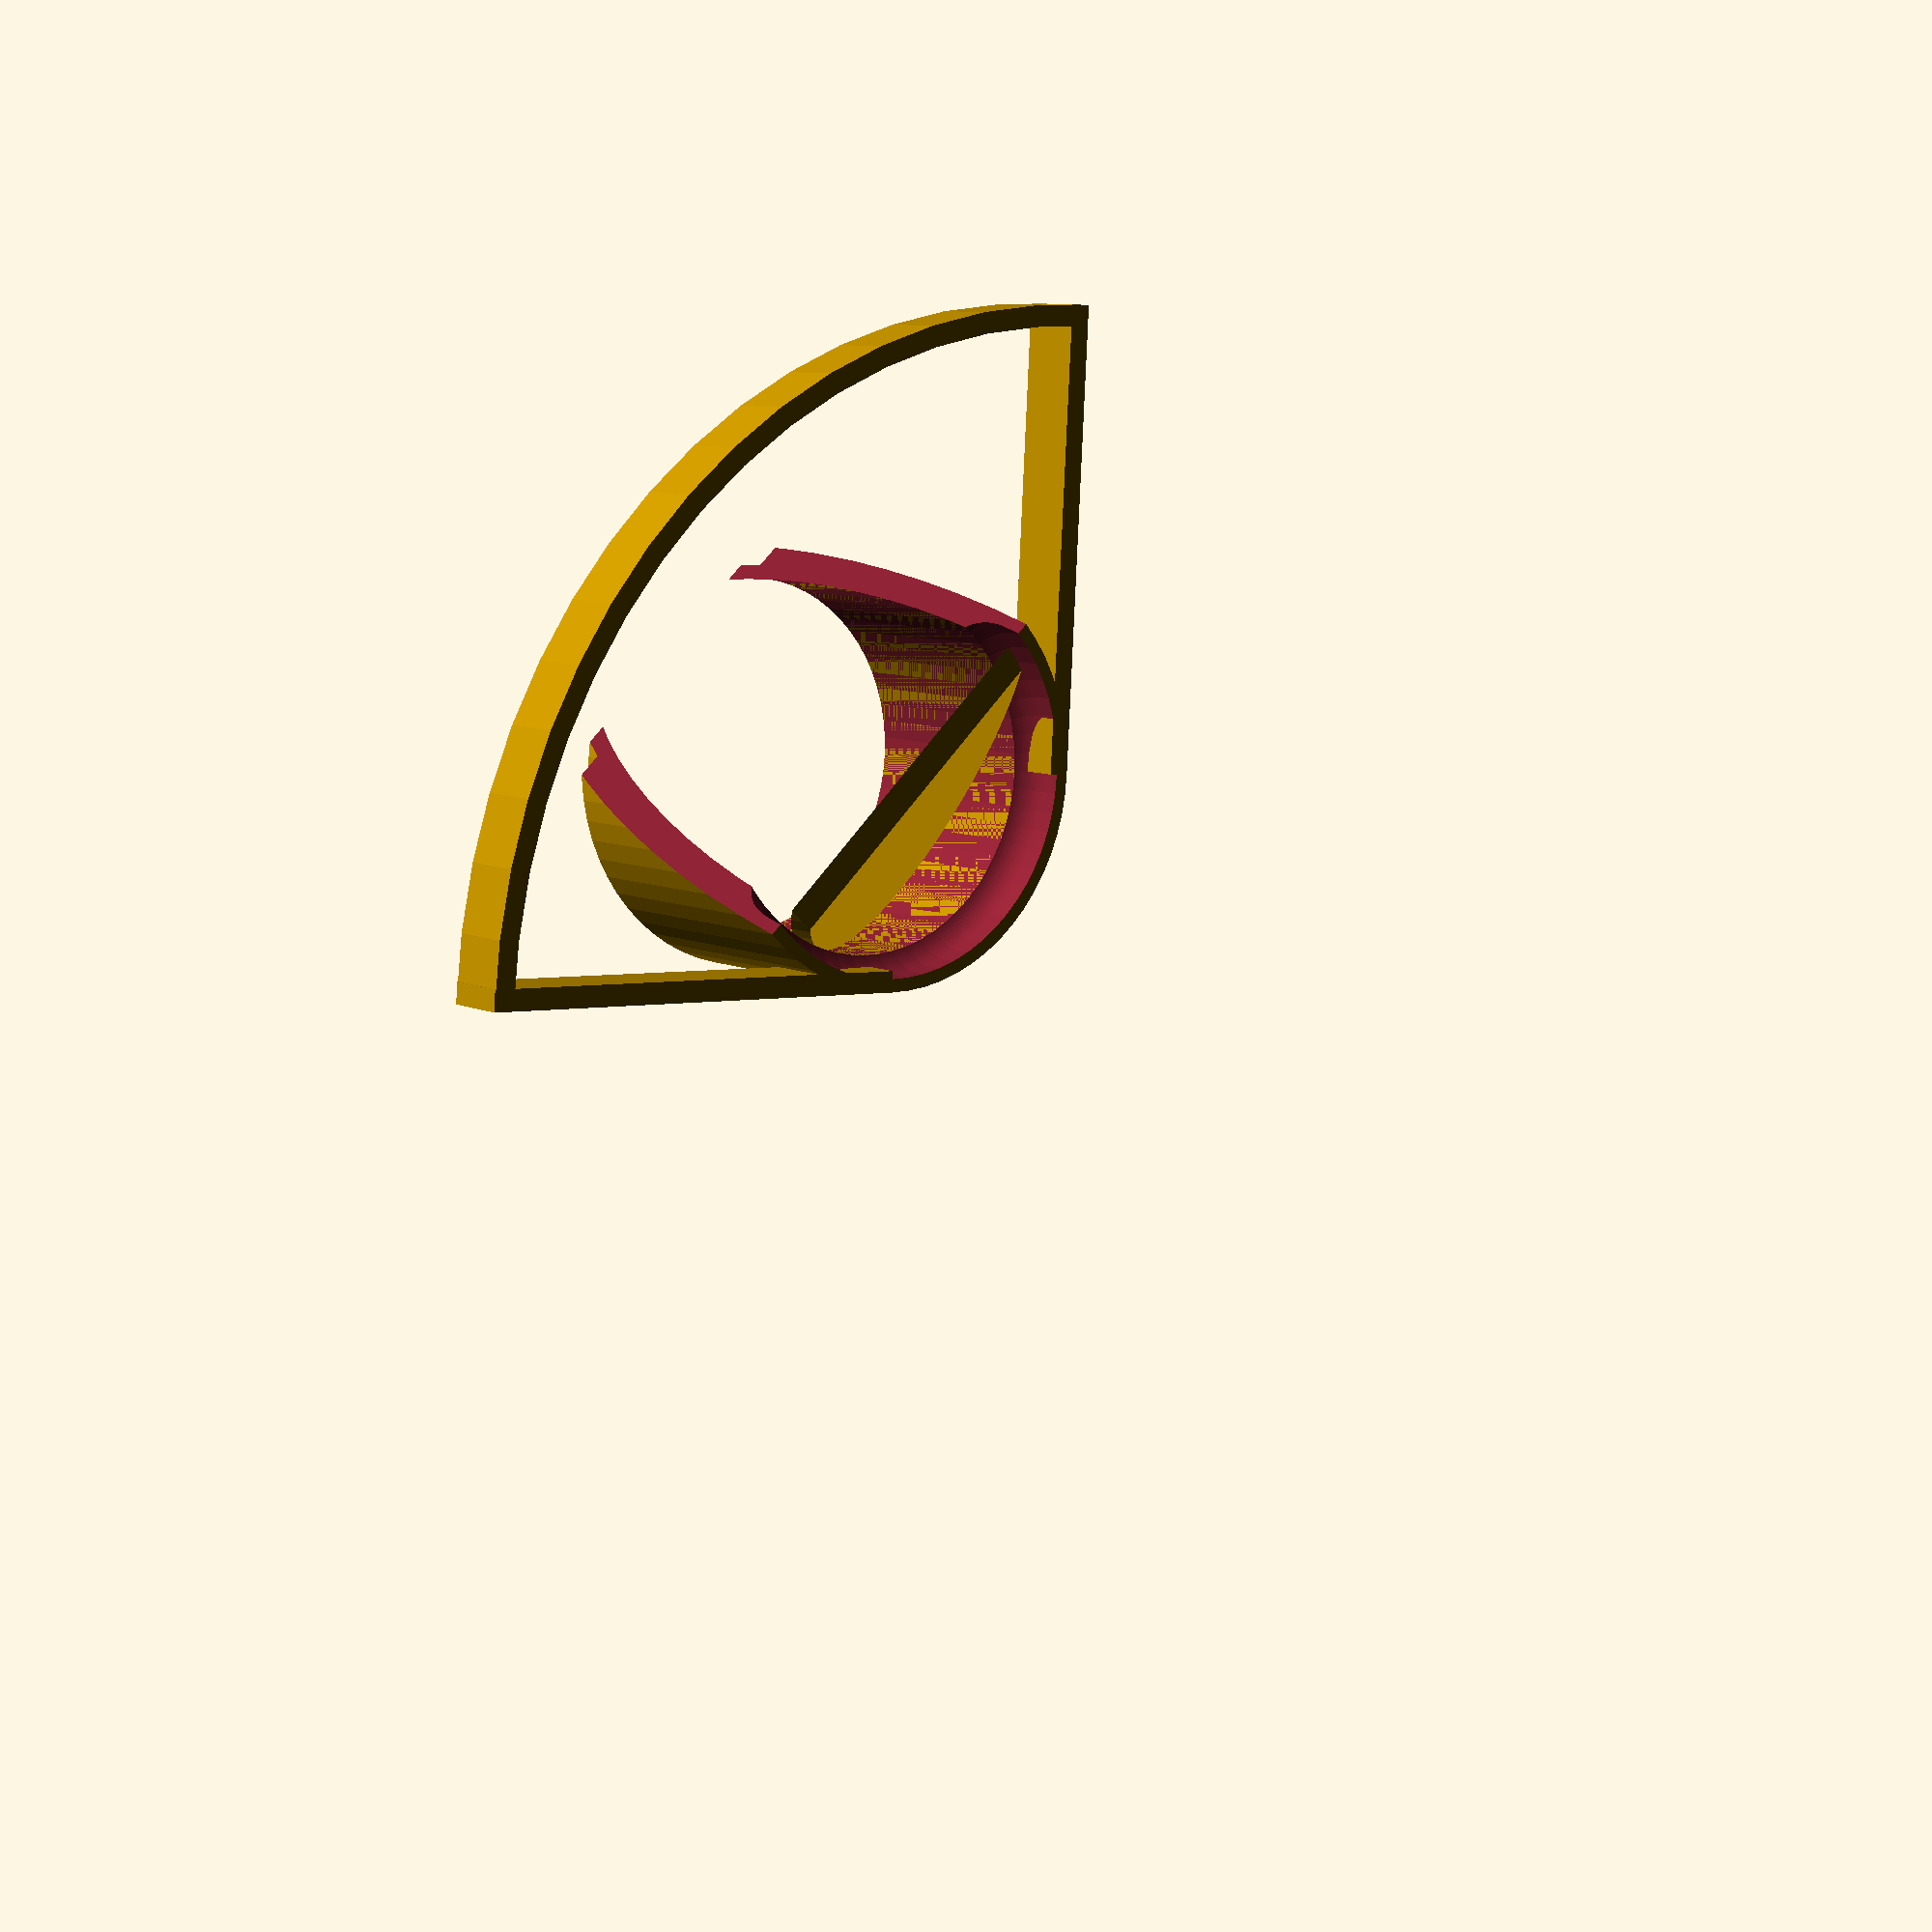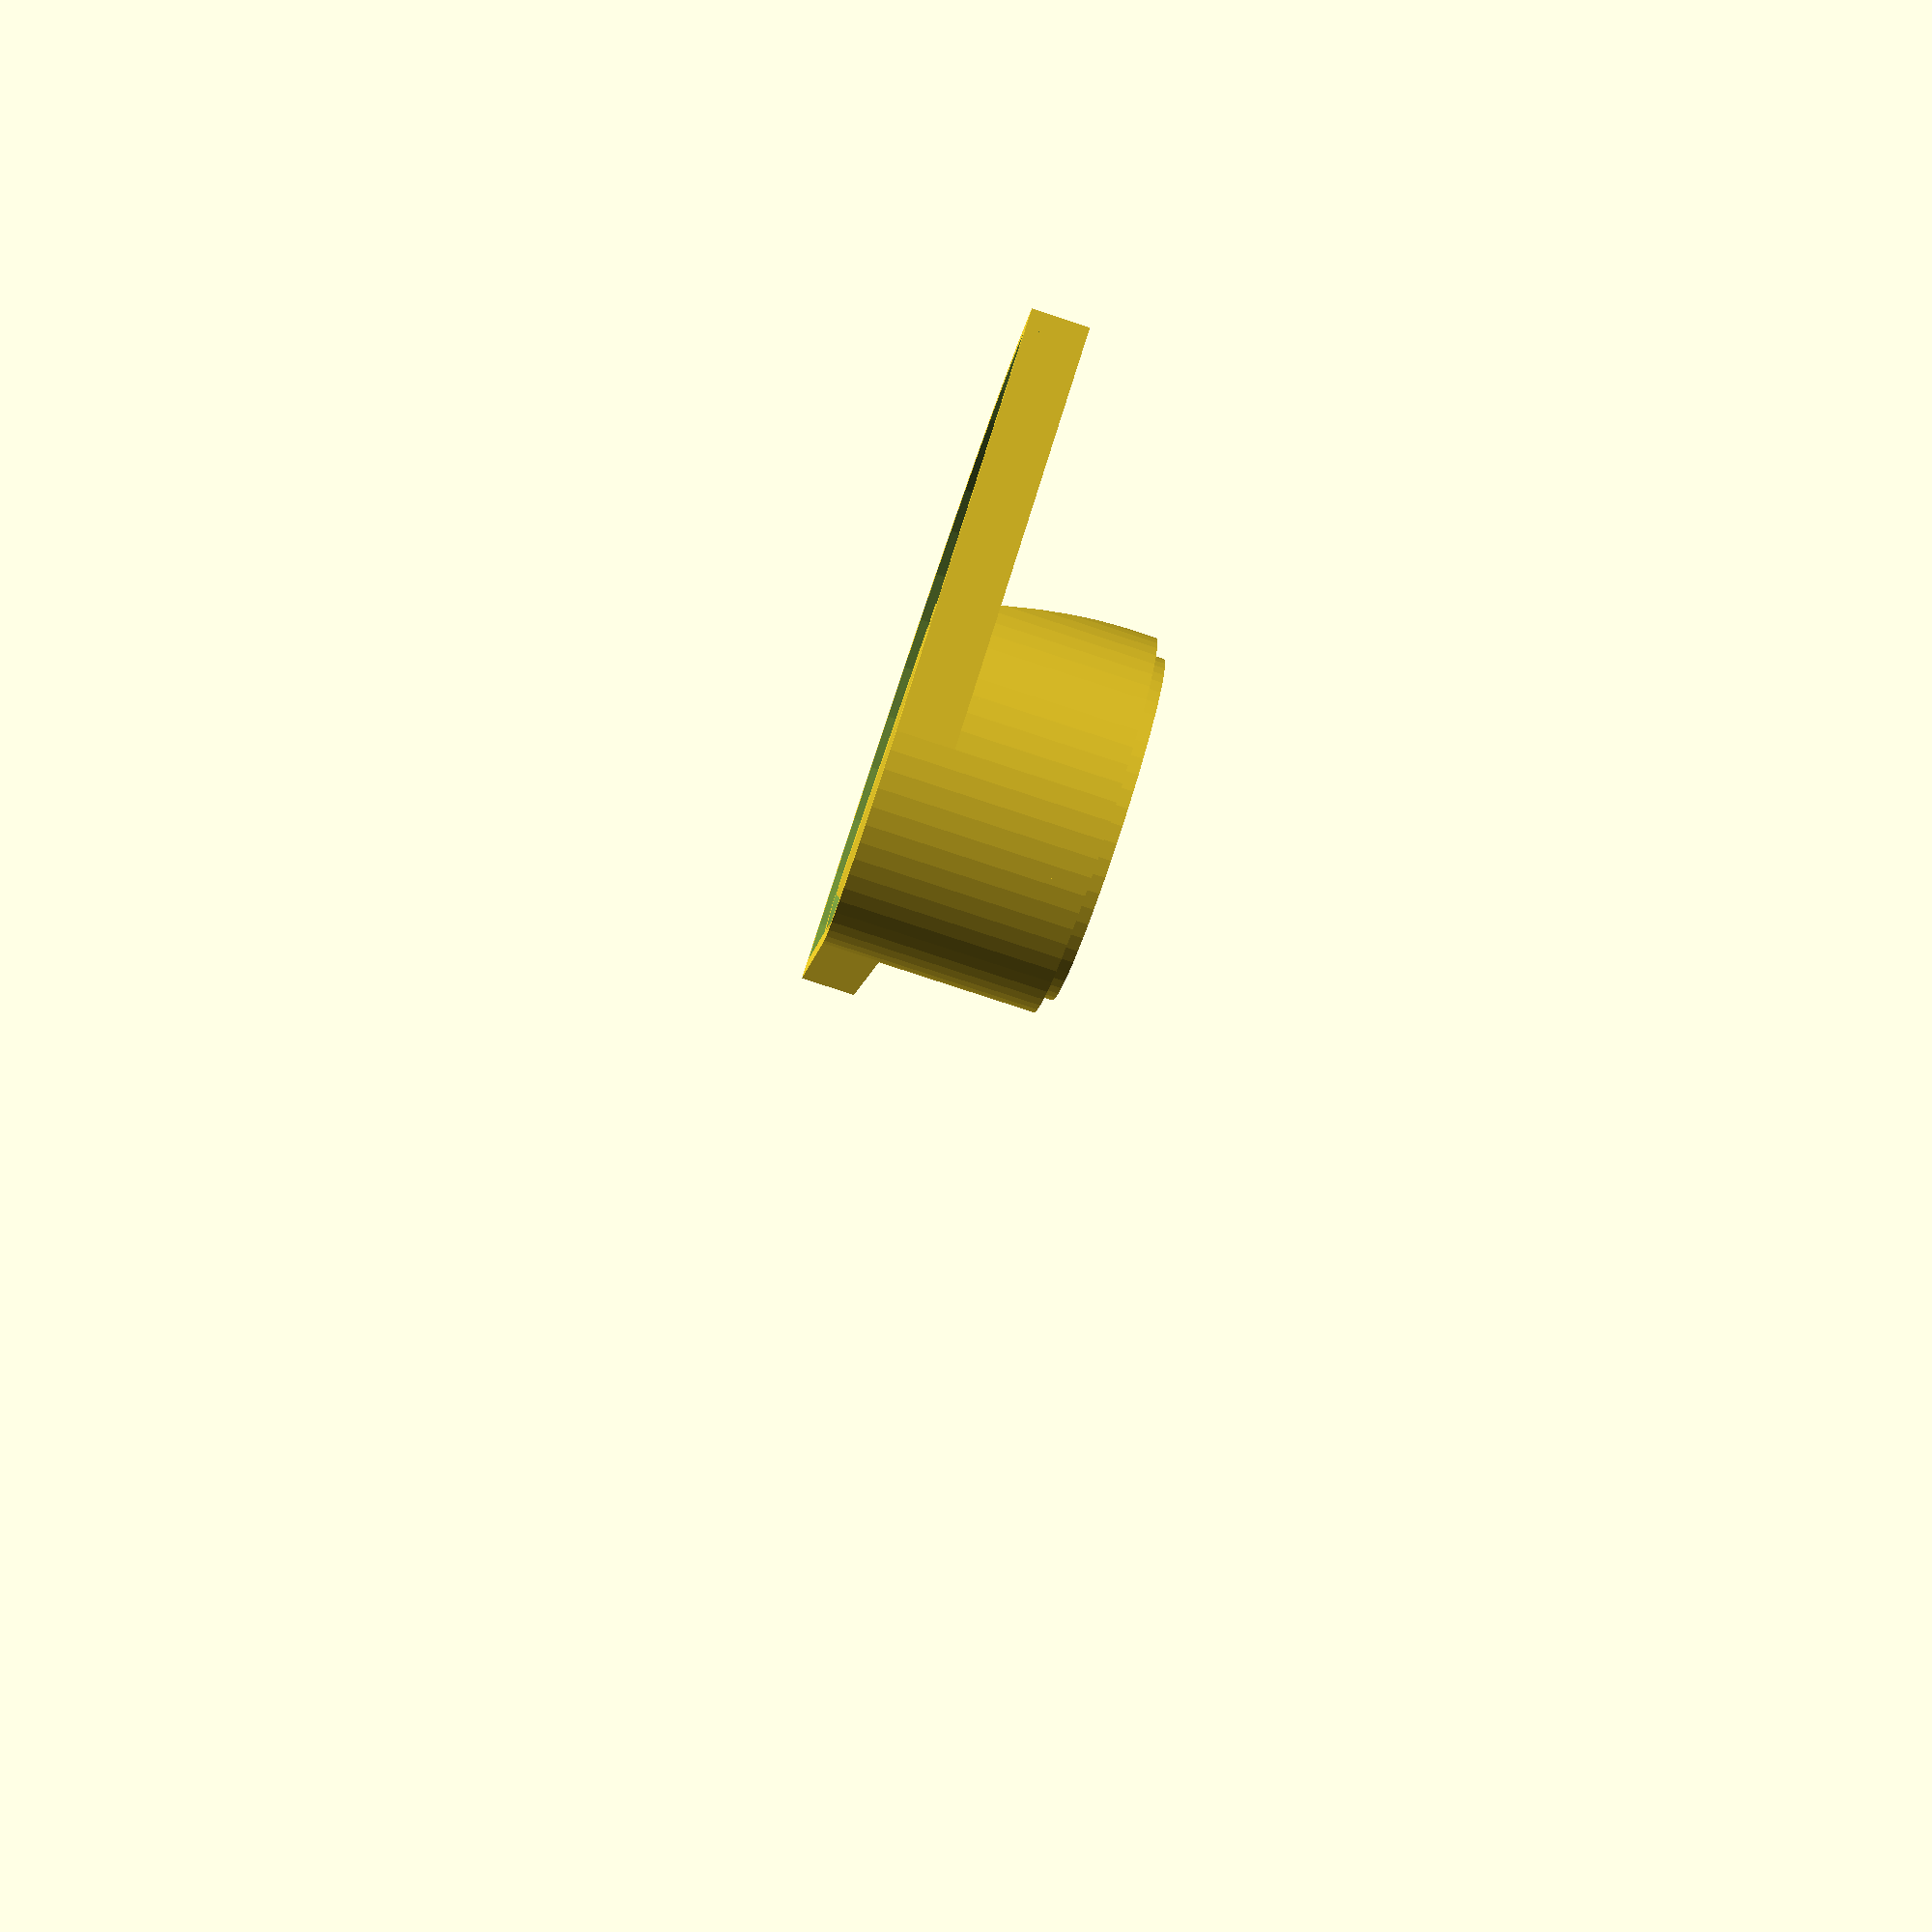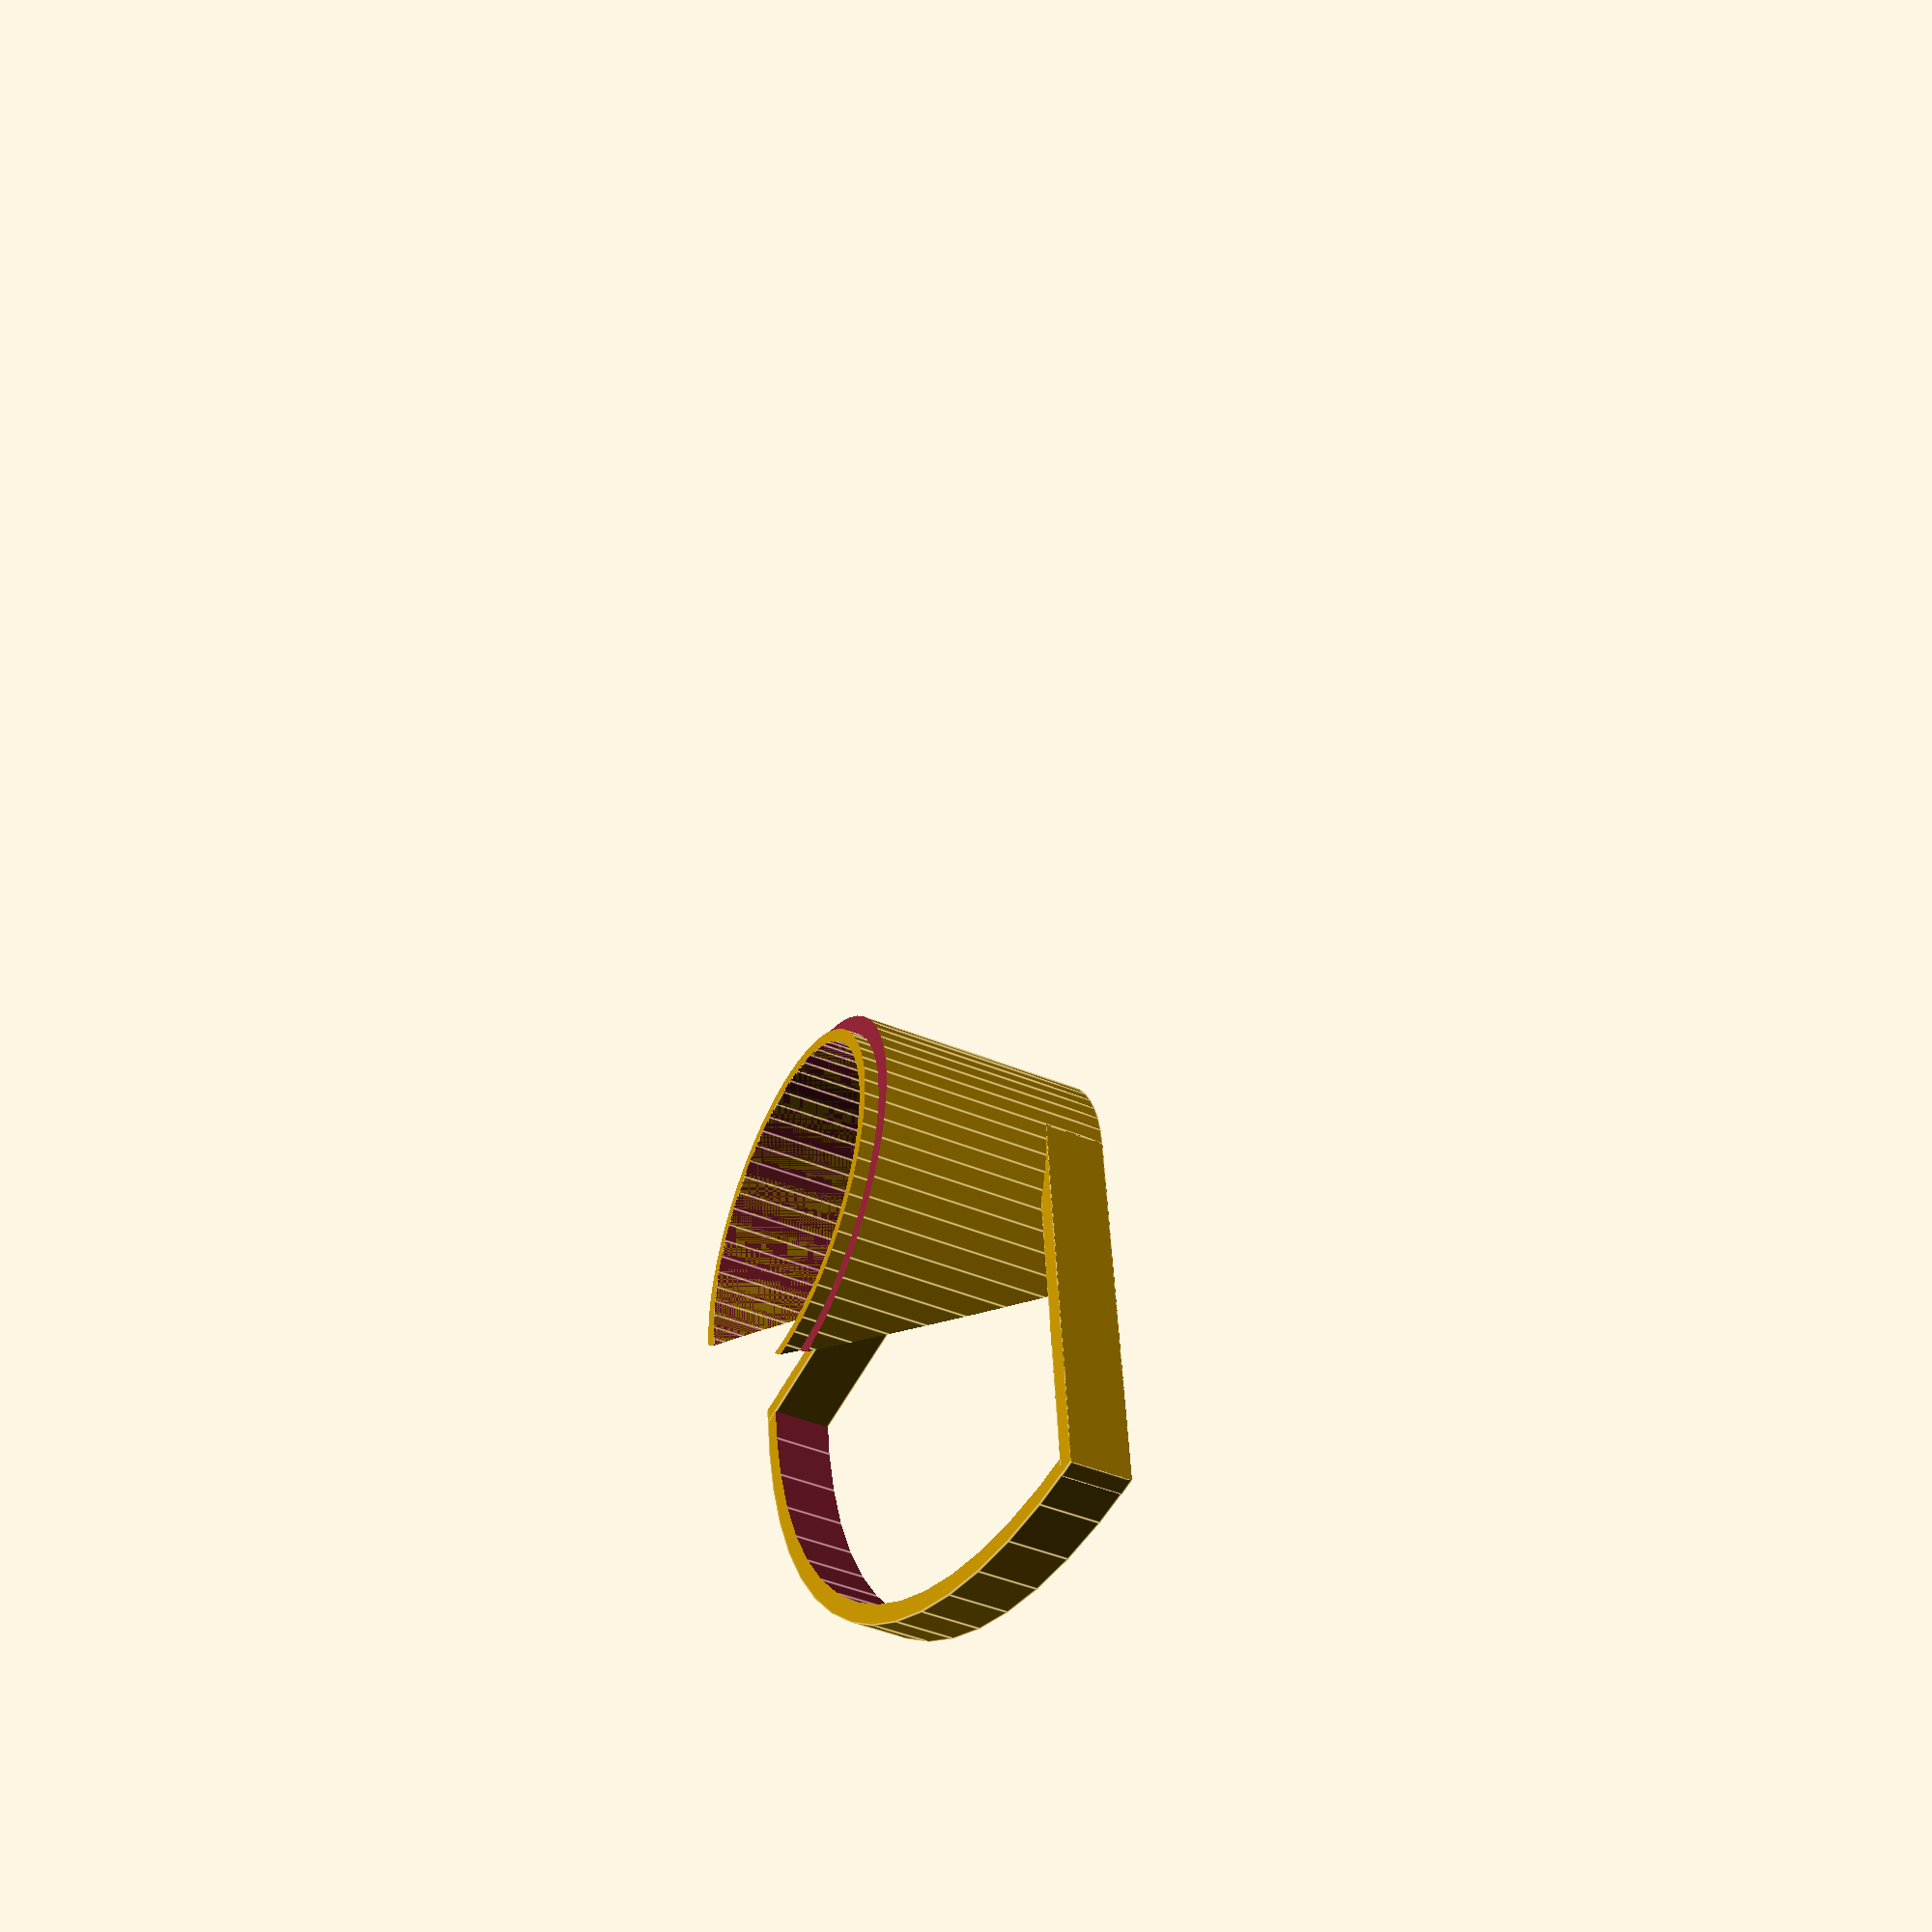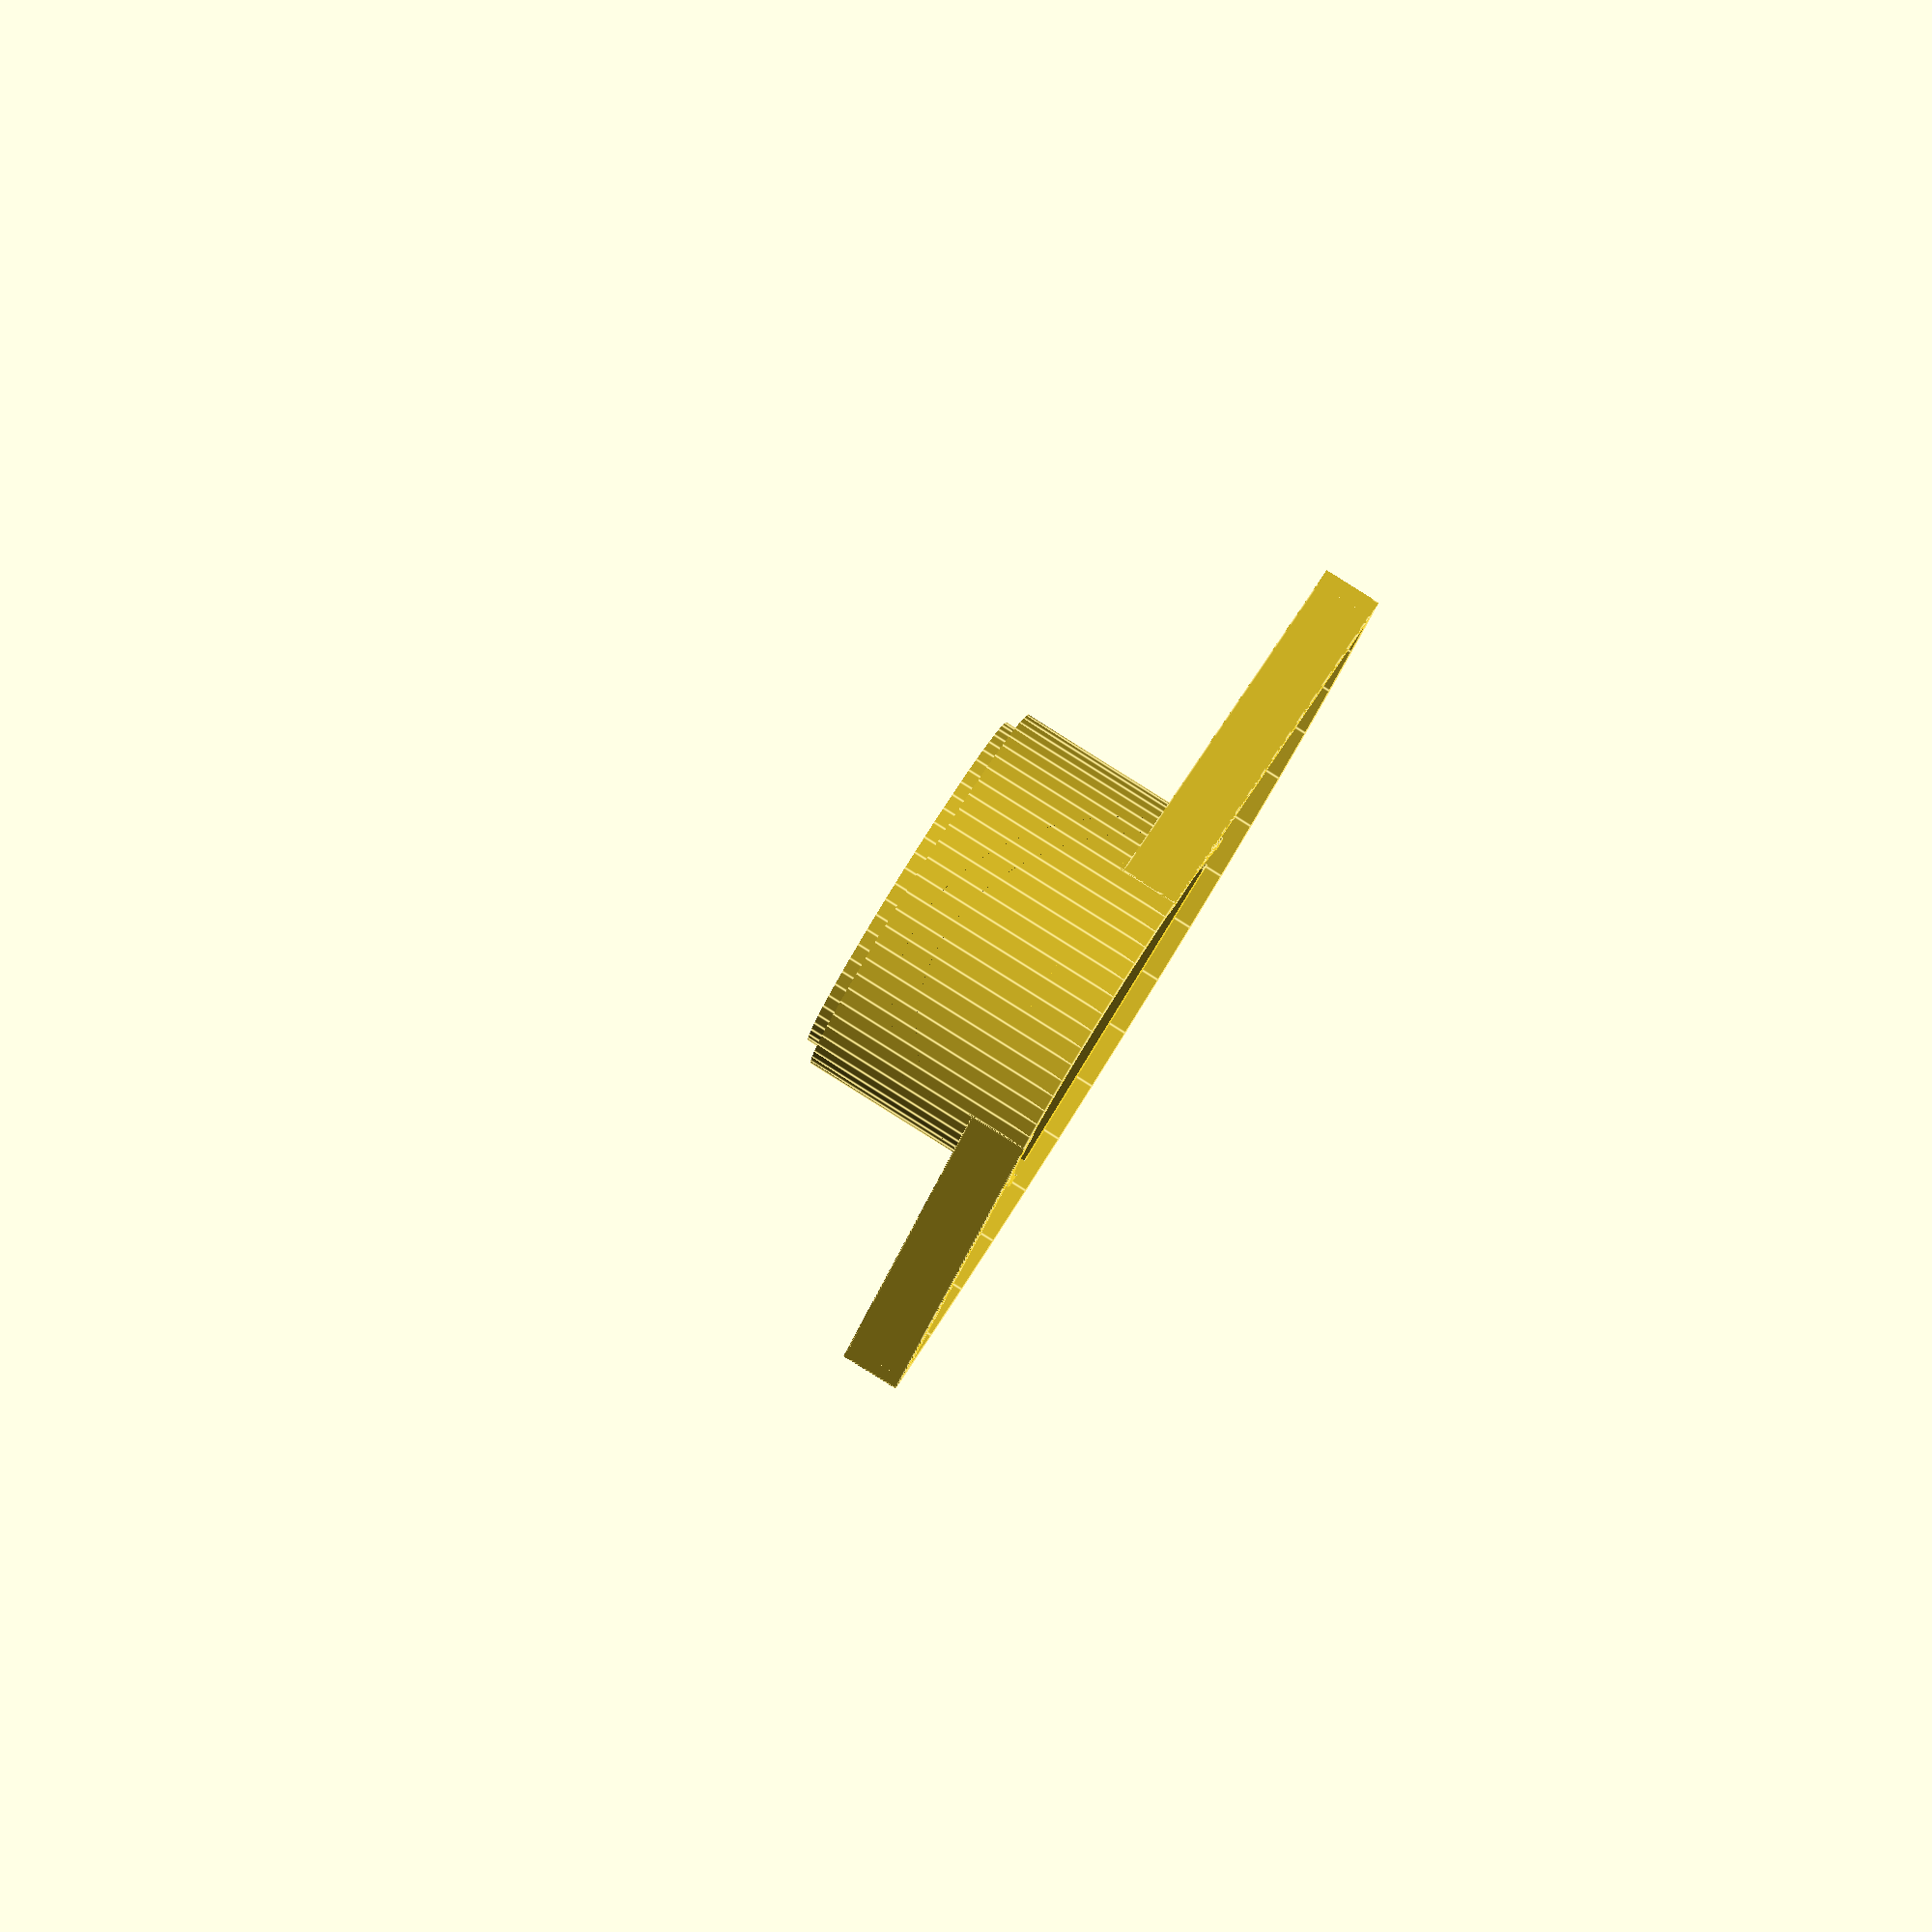
<openscad>
union(){
    difference(){
        cylinder(h=60.0, r=50.0, $fn=64);
        translate(v=[0, 0, -30.0]){
            cylinder(h=120.0, r=42.5, $fn=64);
        };
        union(){
            translate(v=[0, 0, -1]){
                cylinder(h=4.5, r=46.9, $fn=64);
            };
            translate(v=[0, 0, 3.5]){
                rotate_extrude(convexity=10, $fn=64){
                    translate(v=[39.4, 0, 0]){
                        circle(r=7.5, $fn=64);
                    };
                };
            };
        };
        translate(v=[0, 0, 56.5]){
            difference(){
                cylinder(h=4.5, r=51.0, $fn=64);
                translate(v=[0, 0, -1]){
                    cylinder(h=5.5, r=45.6, $fn=64);
                };
            };
        };
        rotate(a=[0, 0, 135]){
            rotate(a=[0, 30, 0]){
                translate(v=[0, -51.0, 0]){
                    cube(size=[51.0, 102, 120.0]);
                };
            };
        };
    };
    translate(v=[-110.0, -50.0, 0]){
        cube(size=[110.0, 5, 15.0]);
    };
    translate(v=[50.0, 0, 0]){
        rotate(a=[0, 0, 90]){
            cube(size=[110.0, 5, 15.0]);
        };
    };
    translate(v=[50.0, -50.0, 0]){
        intersection(){
            difference(){
                cylinder(h=15.0, r=160.0, $fn=64);
                translate(v=[0, 0, -1]){
                    cylinder(h=17.0, r=155.0, $fn=64);
                };
            };
            translate(v=[-161.0, 0, -1]){
                cube(size=[161.0, 161.0, 17.0]);
            };
        };
    };
    intersection(){
        rotate(a=[0, 0, -45]){
            rotate(a=[0, 45, 0]){
                translate(v=[0, -50.0, 0]){
                    cube(size=[5, 100, 100]);
                };
            };
        };
        cylinder(h=60.0, r=42.5, $fn=64);
    };
};

</openscad>
<views>
elev=351.5 azim=86.7 roll=140.8 proj=p view=wireframe
elev=80.3 azim=15.2 roll=251.8 proj=p view=solid
elev=225.2 azim=85.0 roll=115.7 proj=p view=edges
elev=95.4 azim=57.7 roll=57.9 proj=o view=edges
</views>
